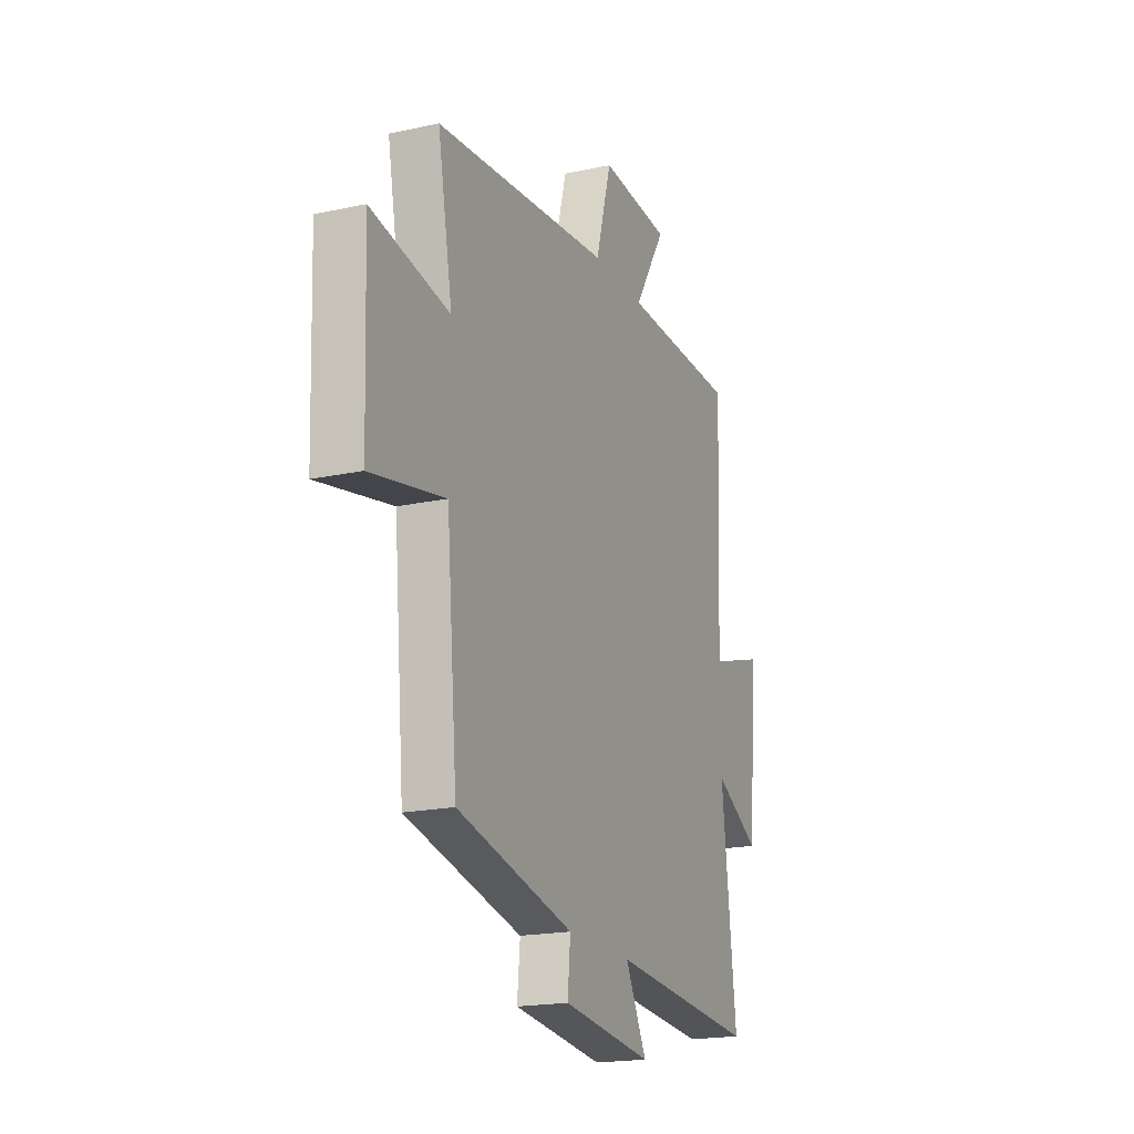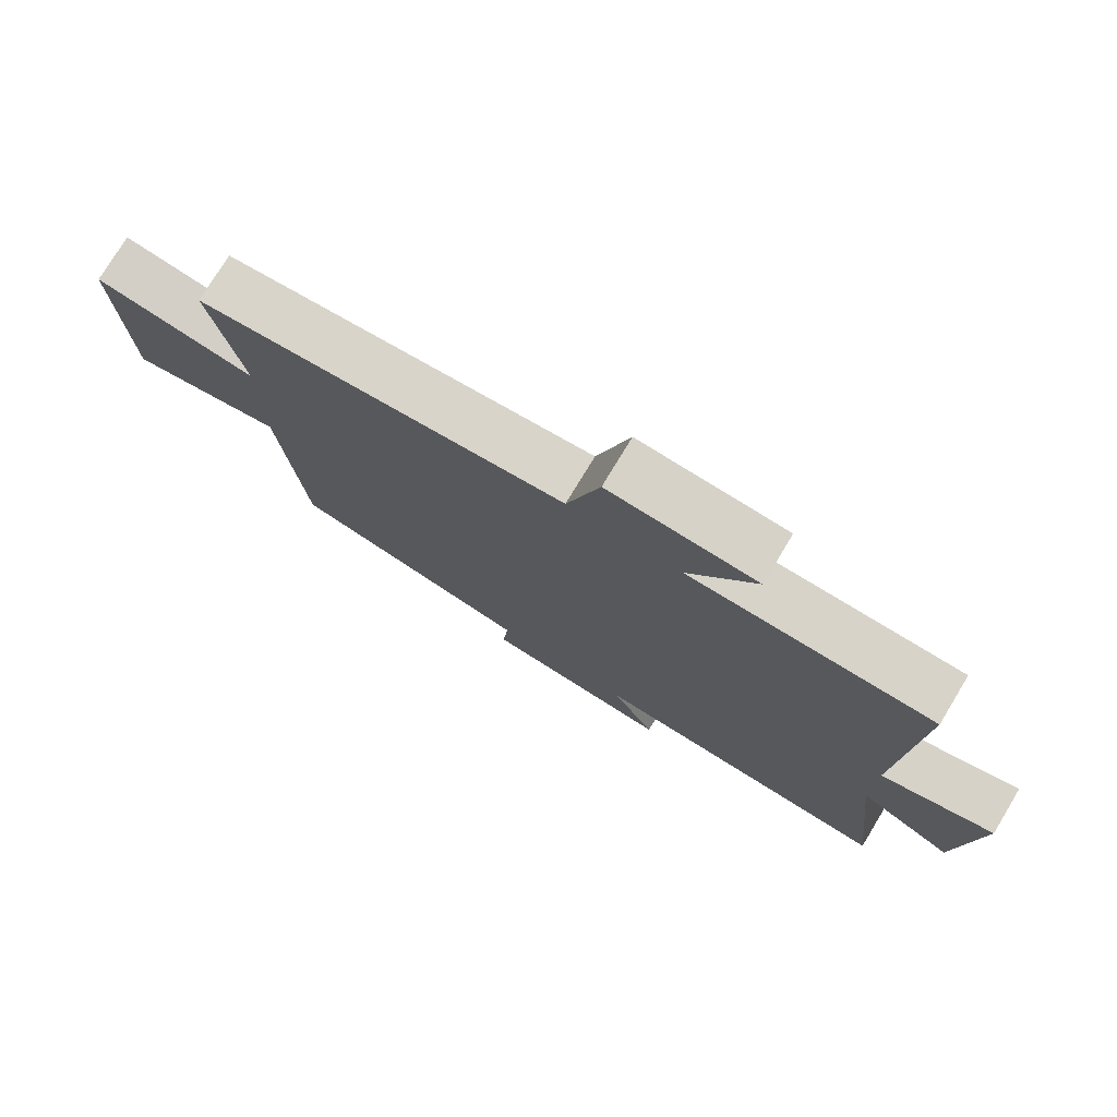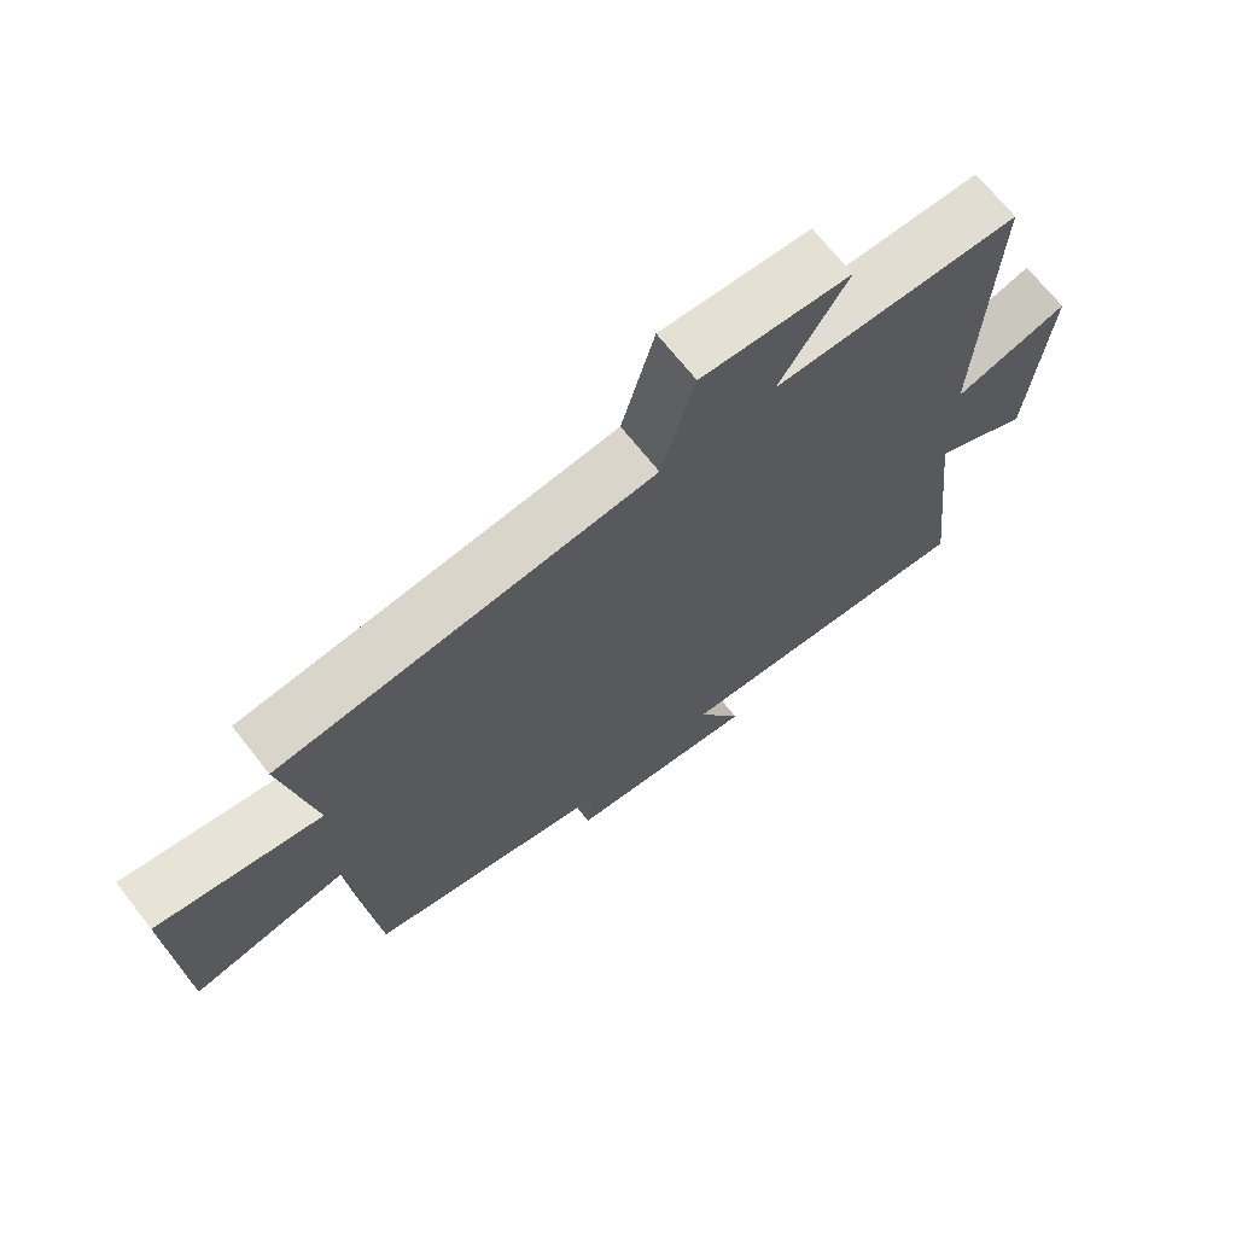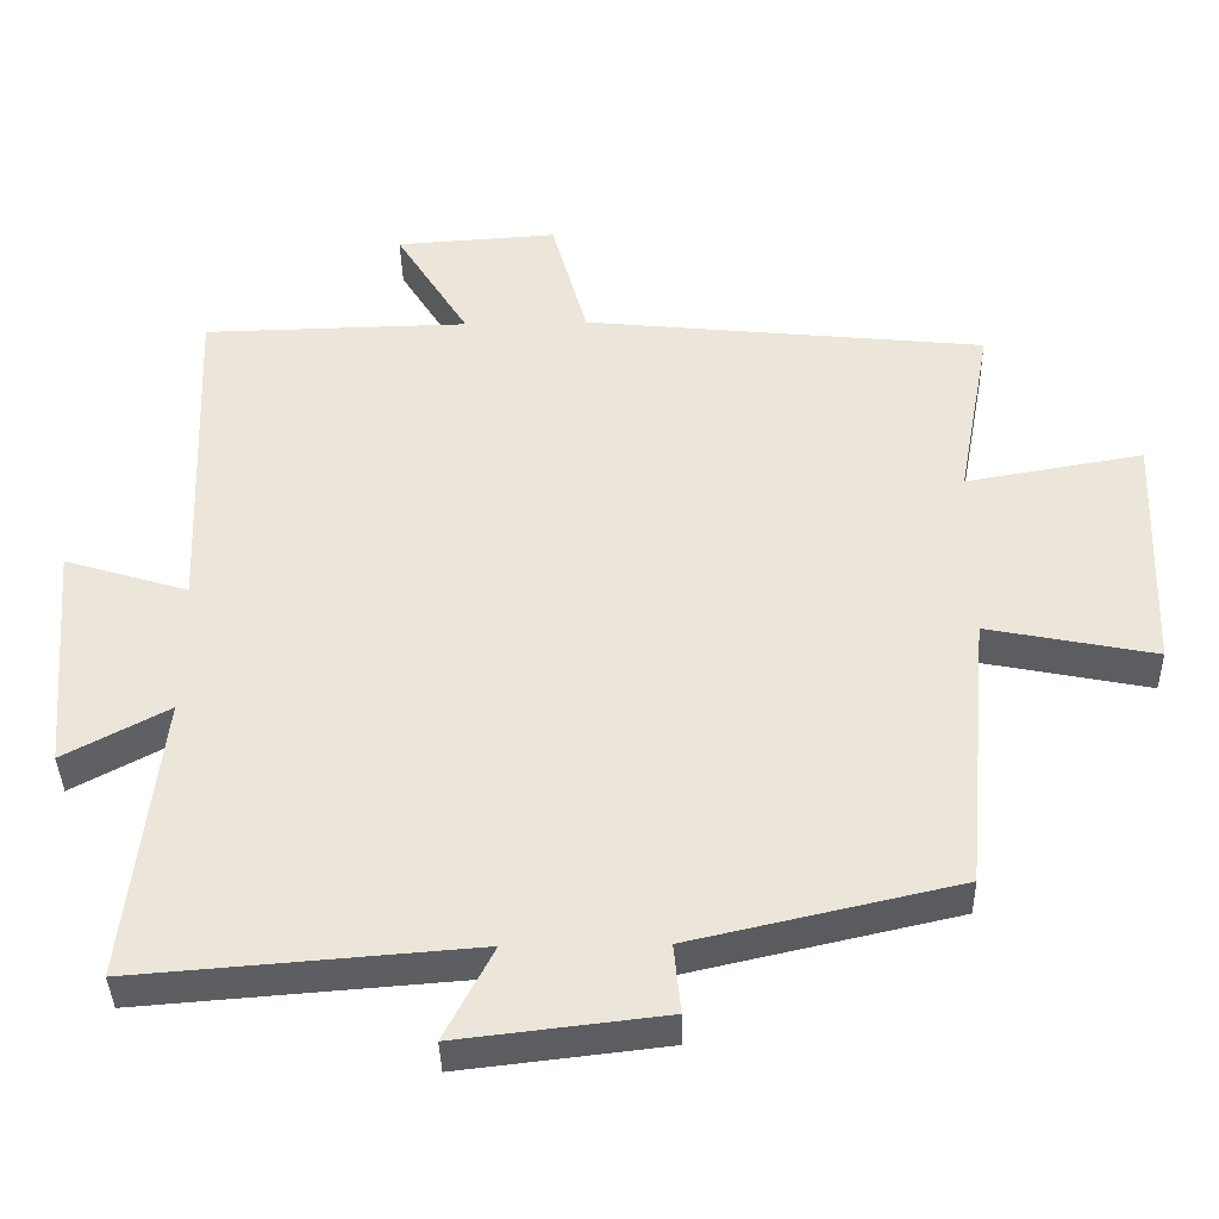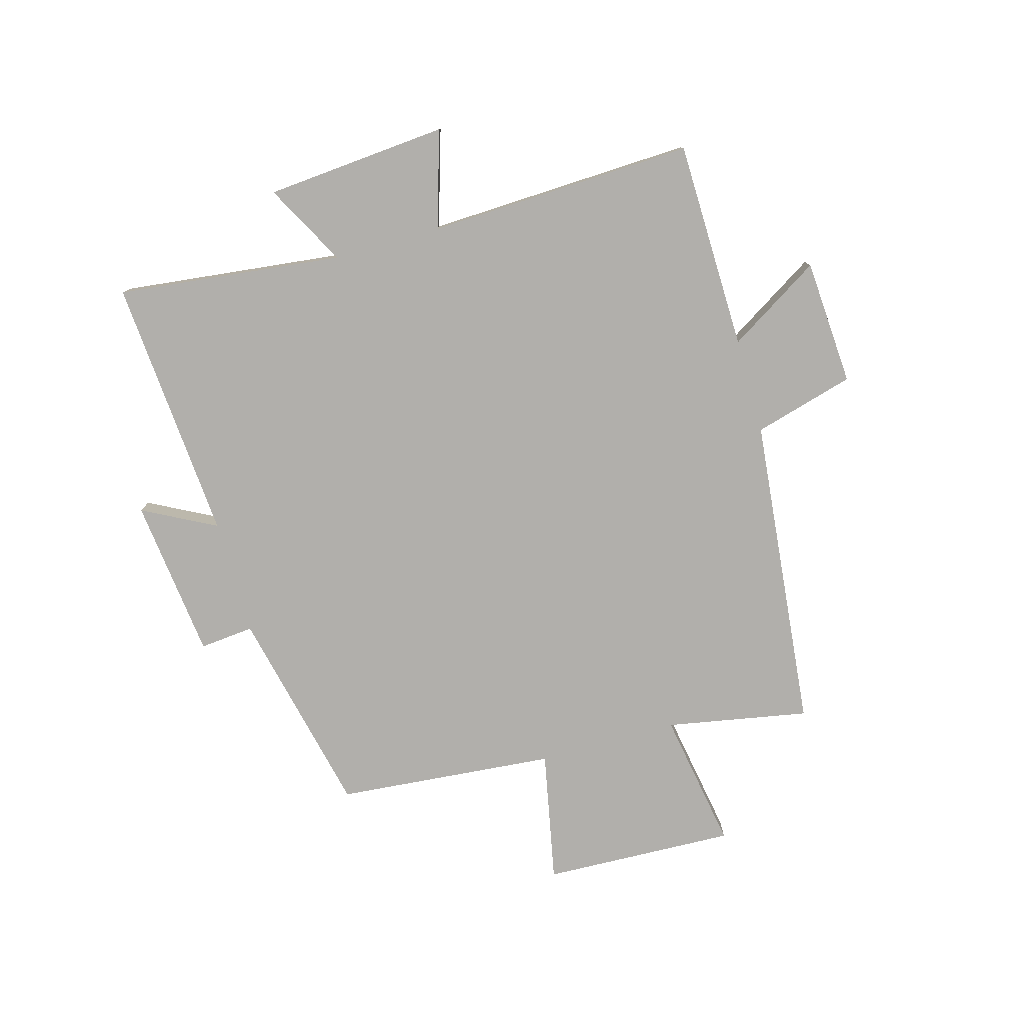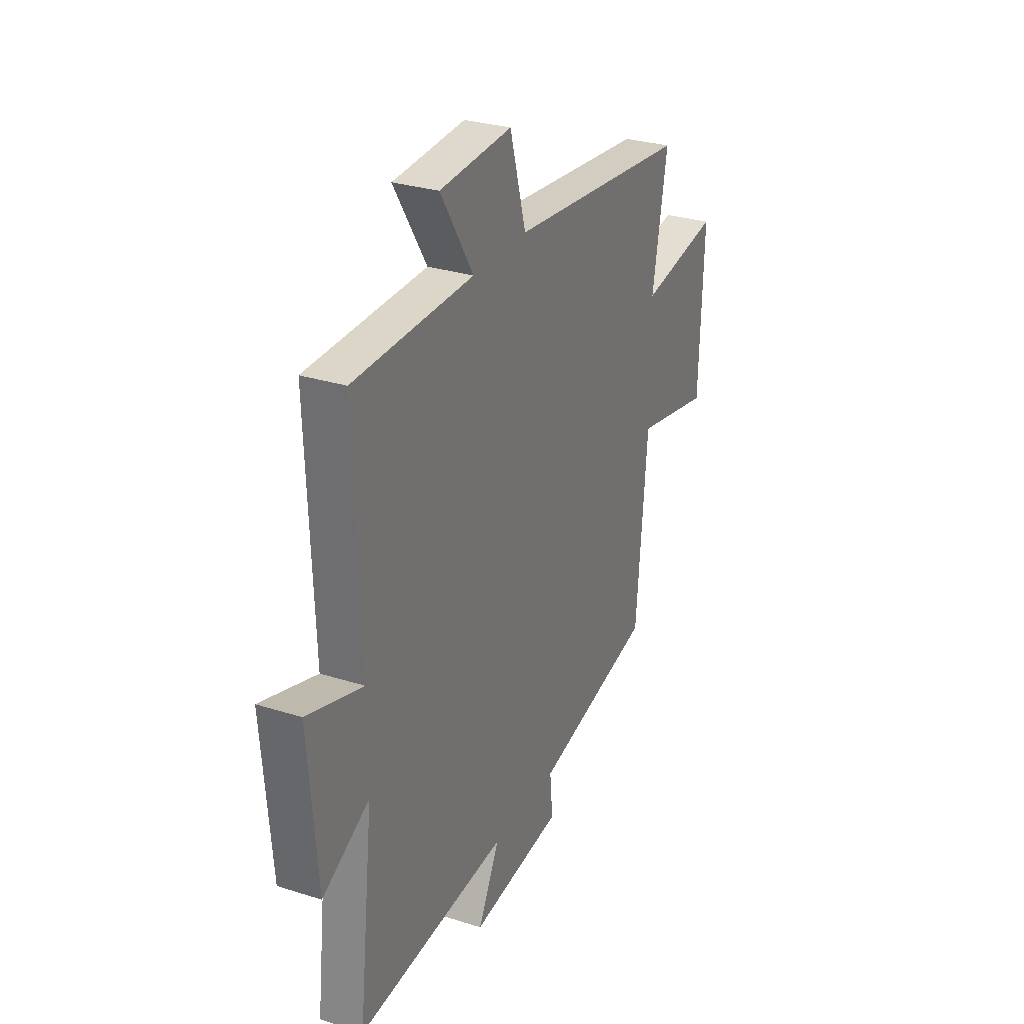
<metadata>
{"format":"obj","ext":"obj","renderer":"f3d","projection":"perspective","resolution":1024,"background":"white","views":[{"elev":-19.2,"azim":112.3,"up":"+Z"},{"elev":76.5,"azim":-148.8,"up":"+Z"},{"elev":69.1,"azim":141.8,"up":"+Z"},{"elev":-38.5,"azim":1.3,"up":"+Z"},{"elev":-78.3,"azim":-74.3,"up":"+Y"},{"elev":29.3,"azim":-64.8,"up":"+Z"}]}
</metadata>
<code>
v 0.545 0.07 0.445
v 0.5 0.07 0.201
v 0.738 0.07 0.242
v 0.726 0.07 -0.088
v 0.5 0.07 -0.043
v 0.467 0.07 -0.419
v 0.11 0.07 -0.5
v 0.119 0.07 -0.593
v -0.157 0.07 -0.625
v -0.092 0.07 -0.5
v -0.544 0.07 -0.535
v -0.5 0.07 -0.149
v -0.64 0.07 -0.224
v -0.666 0.07 0.088
v -0.5 0.07 0.037
v -0.518 0.07 0.493
v -0.161 0.07 0.5
v -0.259 0.07 0.658
v -0.043 0.07 0.672
v 0.005 0.07 0.5
v 0.545 0 0.445
v 0.5 0 0.201
v 0.738 0 0.242
v 0.726 0 -0.088
v 0.5 0 -0.043
v 0.467 0 -0.419
v 0.11 0 -0.5
v 0.119 0 -0.593
v -0.157 0 -0.625
v -0.092 0 -0.5
v -0.544 0 -0.535
v -0.5 0 -0.149
v -0.64 0 -0.224
v -0.666 0 0.088
v -0.5 0 0.037
v -0.518 0 0.493
v -0.161 0 0.5
v -0.259 0 0.658
v -0.043 0 0.672
v 0.005 0 0.5
f 17 18 19 20
f 15 16 17 20
f 15 20 1 2
f 12 13 14 15
f 12 15 2
f 10 11 12 2
f 7 8 9 10
f 5 6 7 10
f 5 10 2 3
f 3 4 5
f 40 39 38 37
f 40 37 36 35
f 22 21 40 35
f 35 34 33 32
f 22 35 32
f 22 32 31 30
f 30 29 28 27
f 30 27 26 25
f 23 22 30 25
f 25 24 23
f 1 21 22 2
f 2 22 23 3
f 3 23 24 4
f 4 24 25 5
f 5 25 26 6
f 6 26 27 7
f 7 27 28 8
f 8 28 29 9
f 9 29 30 10
f 10 30 31 11
f 11 31 32 12
f 12 32 33 13
f 13 33 34 14
f 14 34 35 15
f 15 35 36 16
f 16 36 37 17
f 17 37 38 18
f 18 38 39 19
f 19 39 40 20
f 20 40 21 1

</code>
